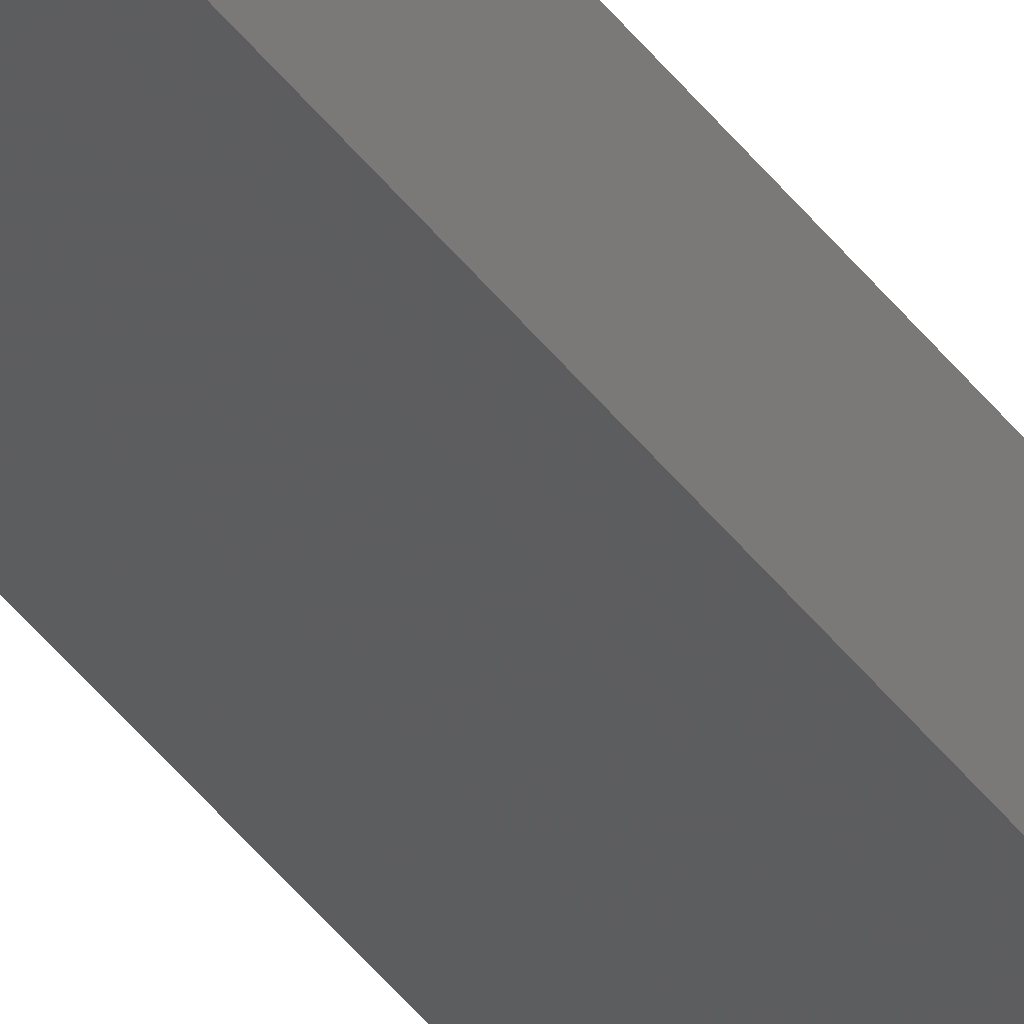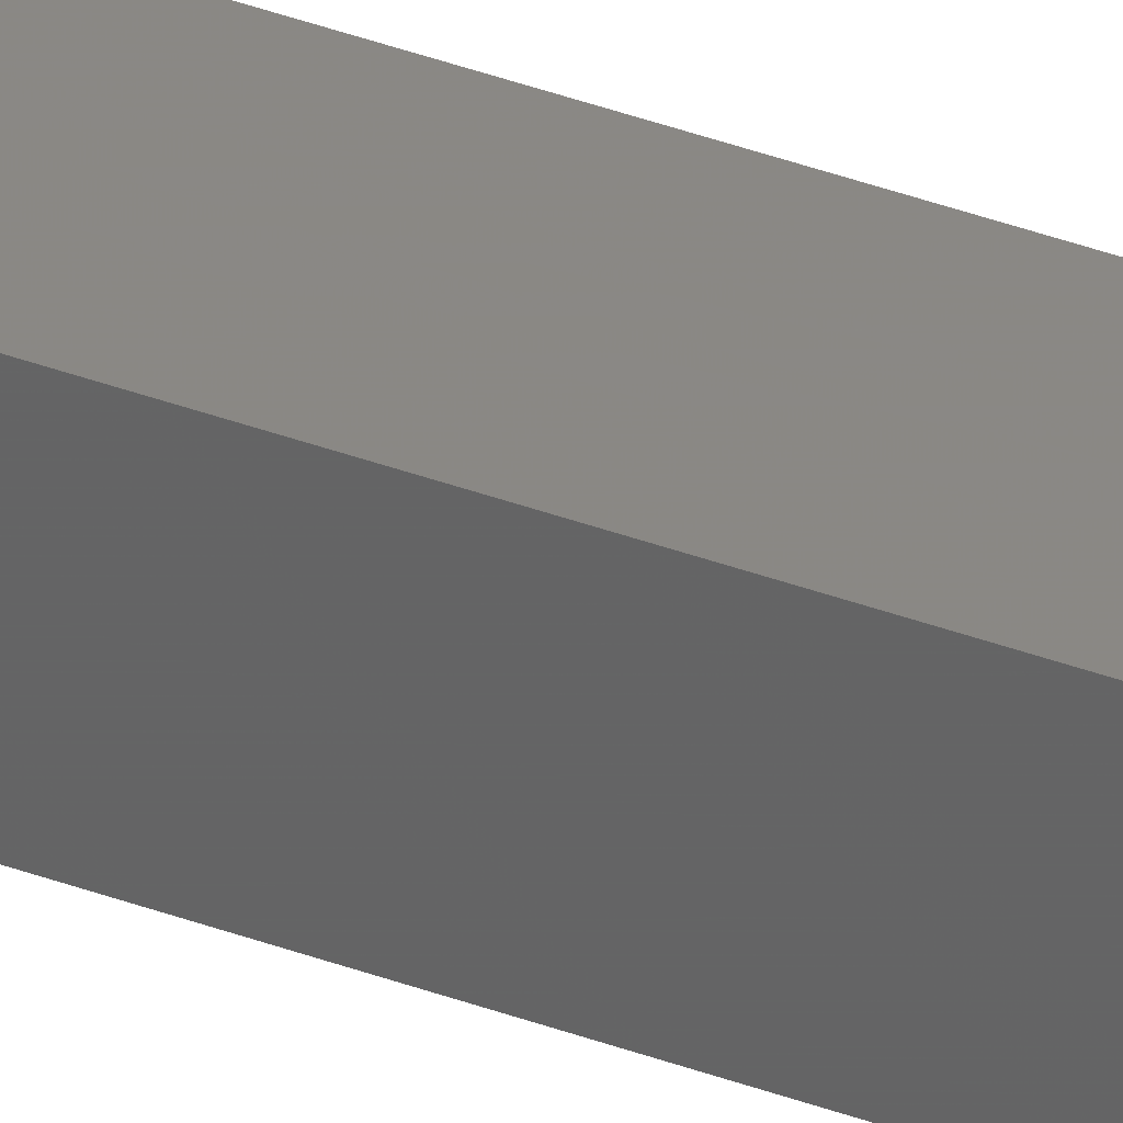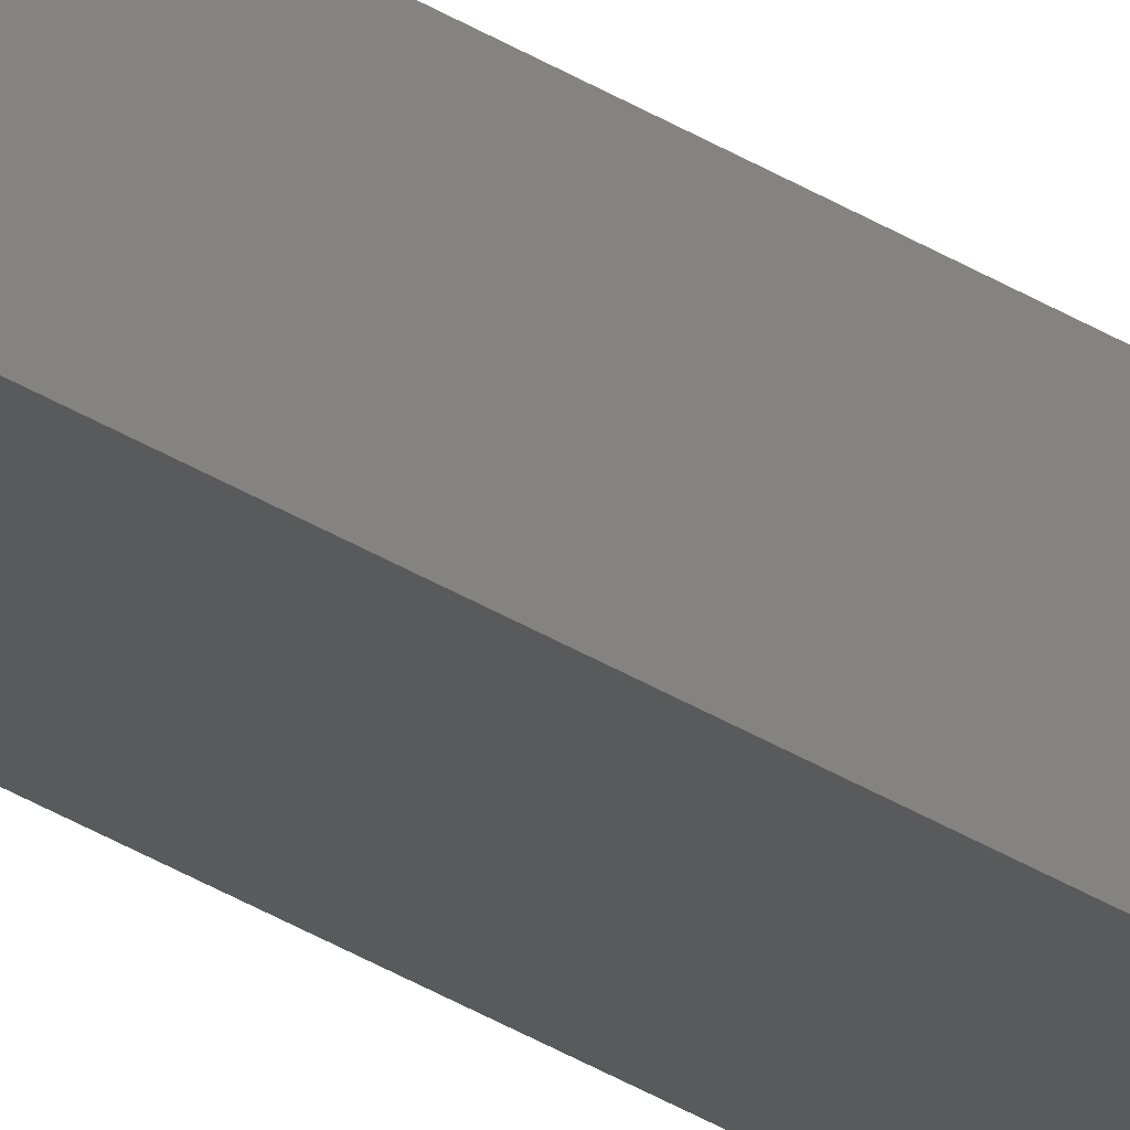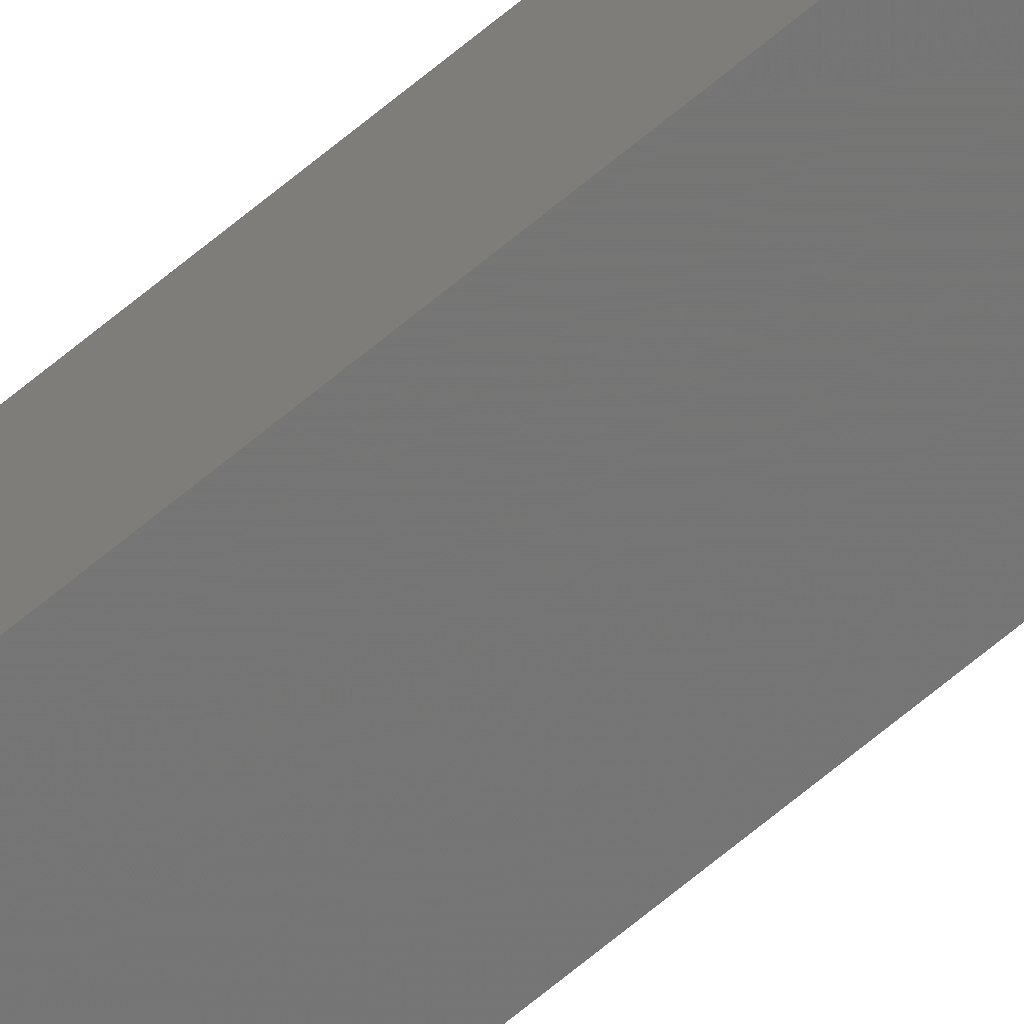
<metadata>
{"format":"stl","ext":"stl","renderer":"f3d","projection":"perspective","resolution":1024,"background":"white","views":[{"elev":-30.5,"azim":-153.5,"up":"+Y"},{"elev":23.8,"azim":125.9,"up":"+Y"},{"elev":-27.8,"azim":44.3,"up":"+Y"},{"elev":-72.4,"azim":129.1,"up":"+Y"}]}
</metadata>
<code>
# stl→obj: 16 verts, 28 faces
v -9.838 -3.855 -62.89
v -9.818 -3.857 -62.89
v -9.818 -3.857 -59.32
v -9.838 -3.855 -59.32
v -9.857 -3.853 -62.89
v -9.857 -3.853 -59.32
v -9.877 -3.851 -59.32
v -9.877 -3.851 -62.89
v -9.872 -3.801 -62.89
v -9.872 -3.801 -59.32
v -9.812 -3.807 -59.32
v -9.812 -3.807 -62.89
v -9.832 -3.805 -59.32
v -9.832 -3.805 -62.89
v -9.852 -3.803 -62.89
v -9.852 -3.803 -59.32
f 1 2 3
f 1 3 4
f 5 4 6
f 5 6 7
f 5 1 4
f 8 5 7
f 8 7 9
f 7 10 9
f 11 12 13
f 12 14 13
f 13 15 16
f 16 15 10
f 14 15 13
f 15 9 10
f 12 11 2
f 11 3 2
f 7 16 10
f 6 13 16
f 6 16 7
f 4 13 6
f 3 11 13
f 3 13 4
f 15 8 9
f 14 5 15
f 15 5 8
f 12 1 14
f 14 1 5
f 12 2 1

</code>
